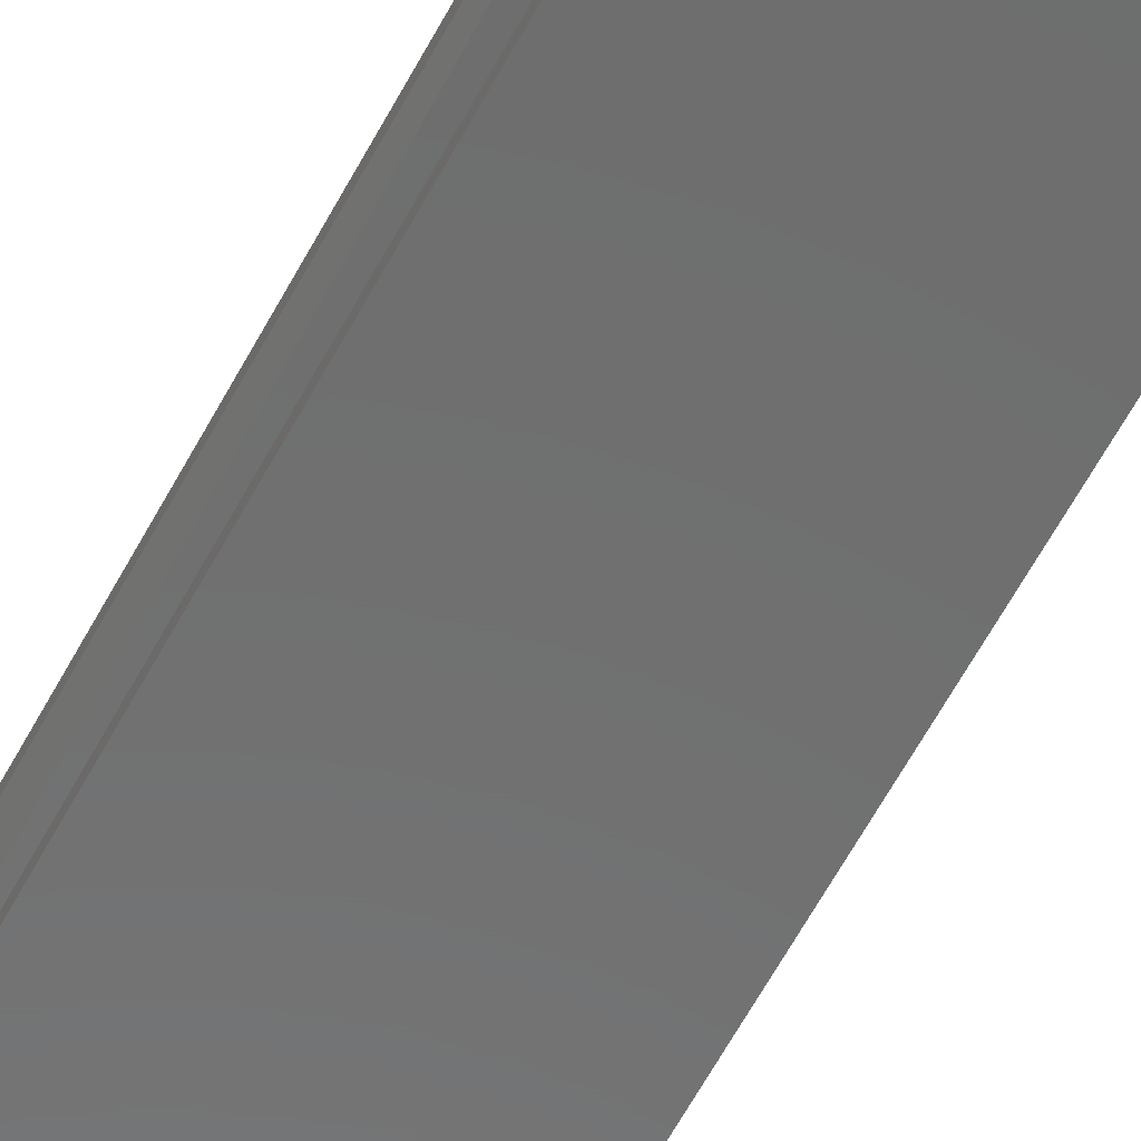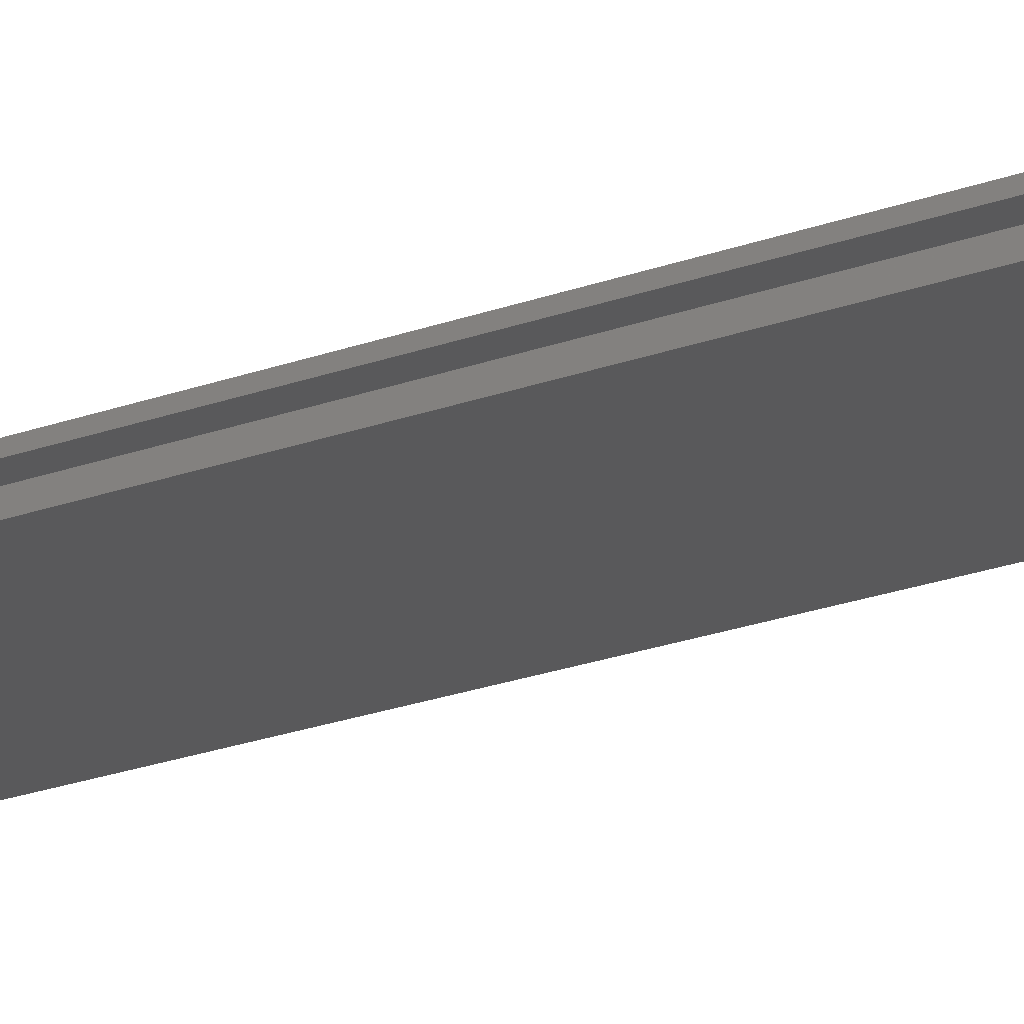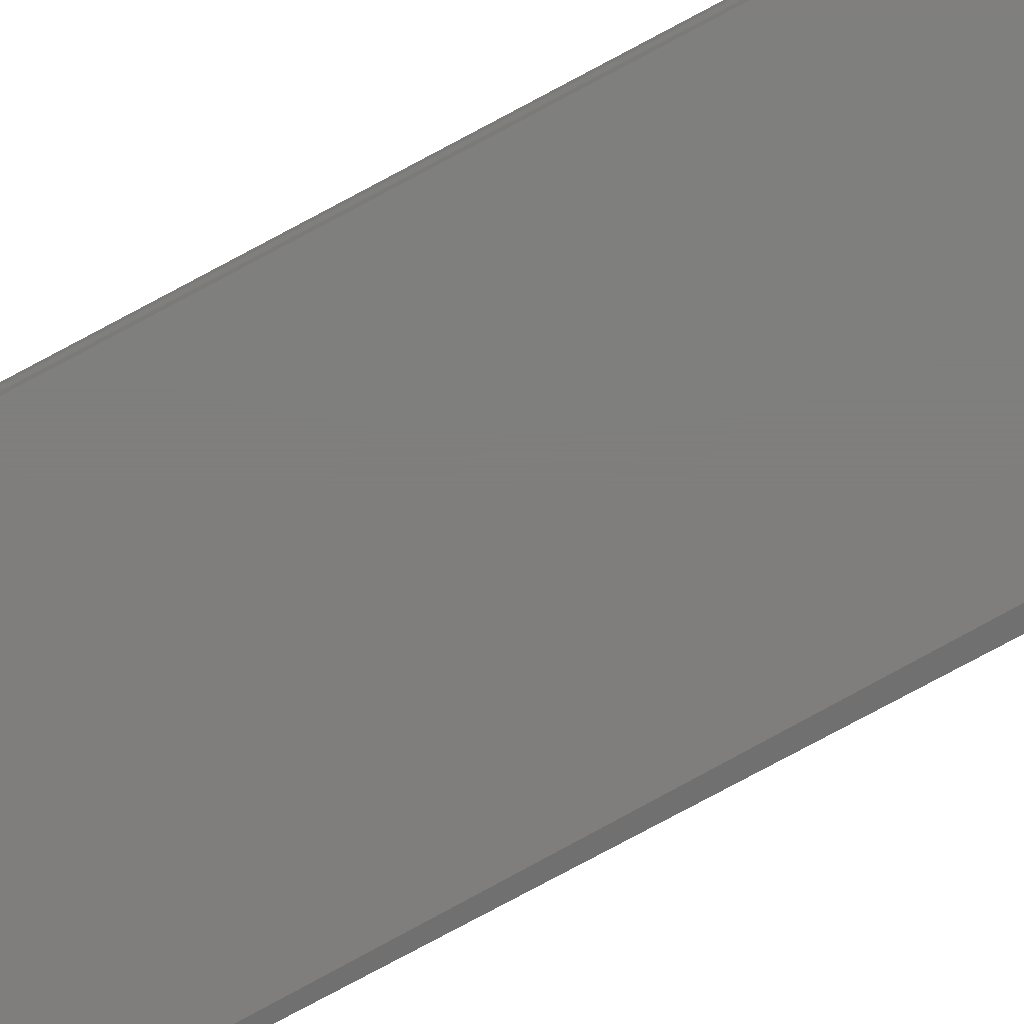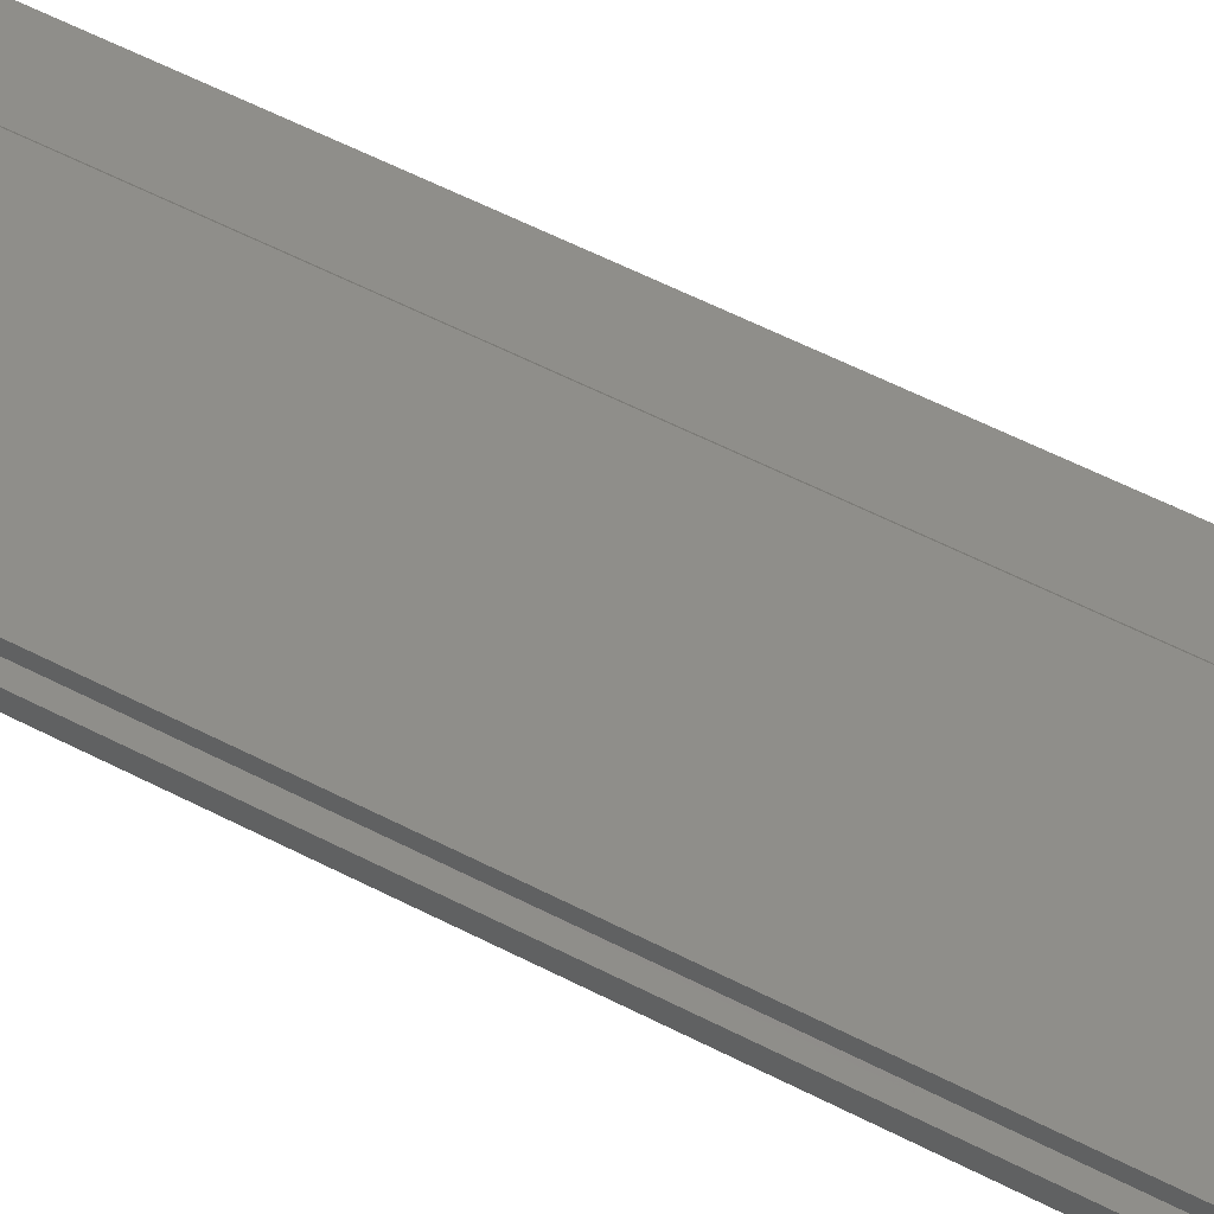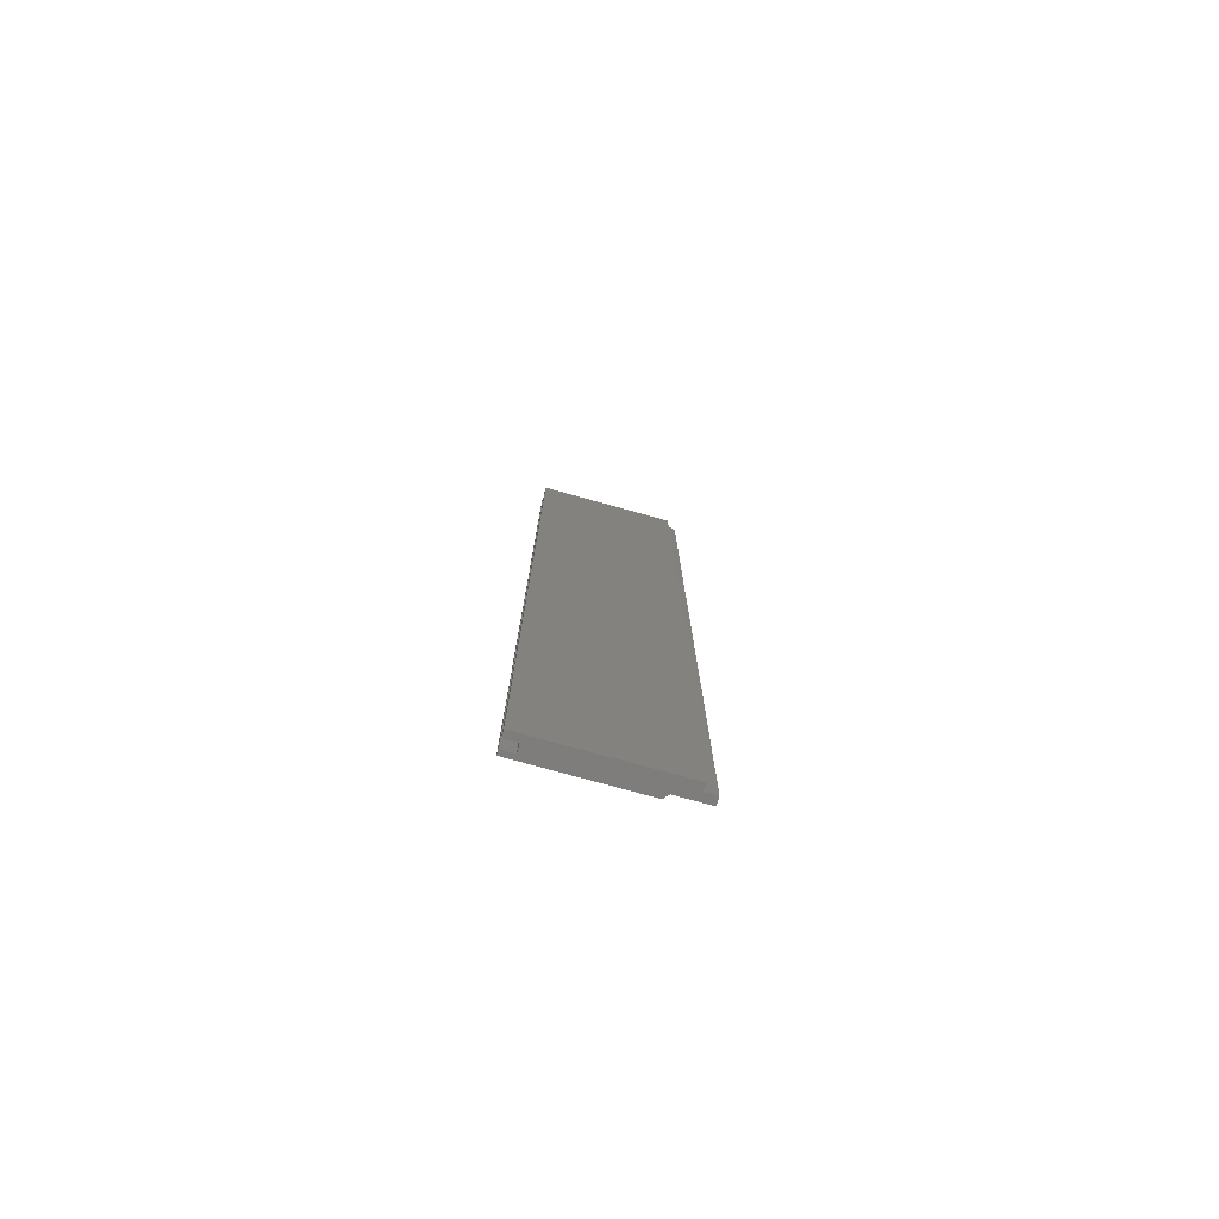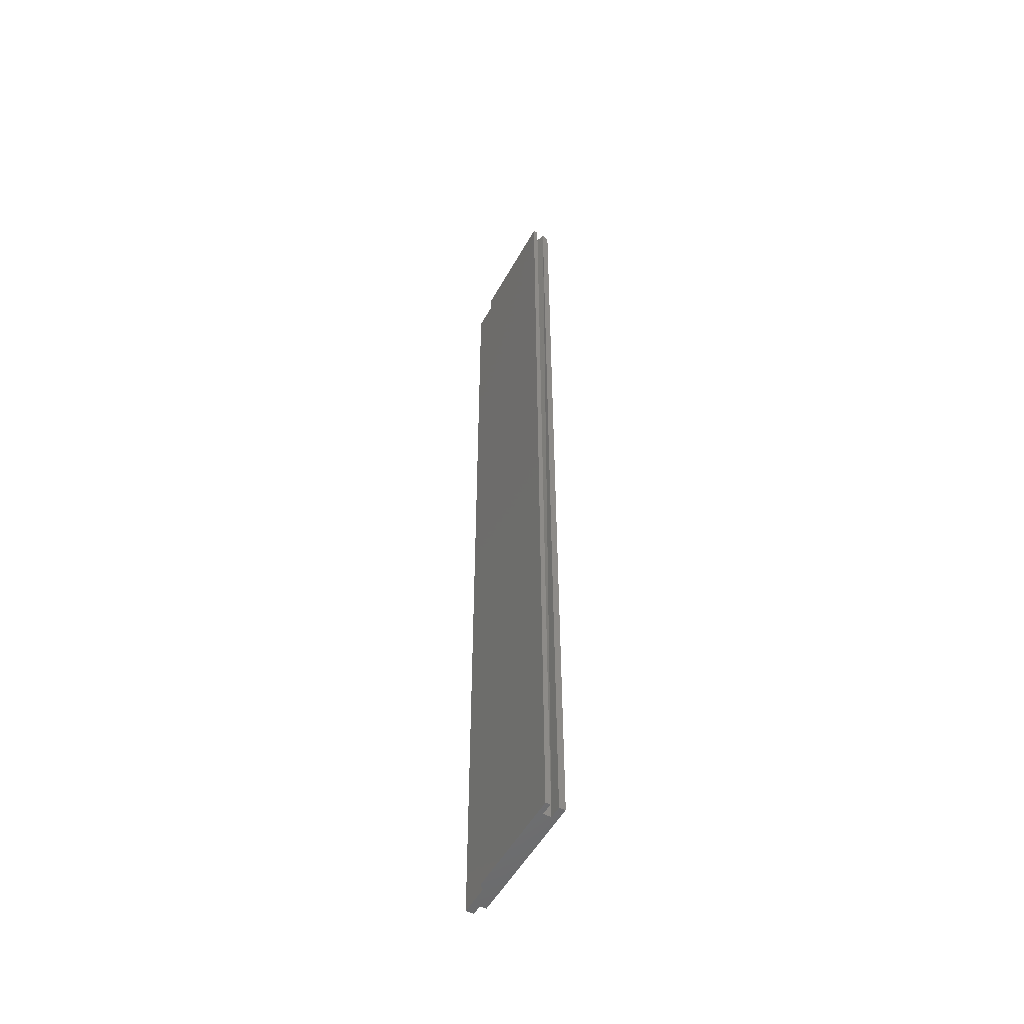
<metadata>
{"format":"stl","ext":"stl","renderer":"f3d","projection":"perspective","resolution":1024,"background":"white","views":[{"elev":-59.0,"azim":152.5,"up":"+Y"},{"elev":-22.0,"azim":-56.8,"up":"+Y"},{"elev":-78.5,"azim":-61.9,"up":"+Y"},{"elev":43.0,"azim":-56.4,"up":"+Y"},{"elev":-77.1,"azim":-15.4,"up":"+Z"},{"elev":-52.5,"azim":-118.3,"up":"+Z"}]}
</metadata>
<code>
# stl→obj: 36 verts, 68 faces
v 0.08882 0.00699 0.75
v 0 0.003289 0.75
v 0.009868 0.003289 0.75
v 0 0.00699 0.75
v 0.1172 -1.735e-18 0.75
v 0.009868 -1.735e-18 0.75
v 0.09252 0.003289 0.75
v 0.1172 0.003289 0.75
v 0 -0.002878 0
v 0 -0.007812 0
v 0 -0.007812 0.7422
v 0 -0.007699 0.7435
v 0 -0.007363 0.7448
v 0 -0.006813 0.746
v 0 -0.006065 0.7471
v 0 -0.005141 0.7481
v 0 -0.004069 0.7489
v 0 -0.002878 0.7495
v 0.1086 -0.007812 0.7422
v 0.1086 -0.006065 0.7471
v 0.1086 -0.007699 0.7435
v 0.1086 -0.007812 0
v 0.1086 -0.007363 0.7448
v 0.1086 -0.006813 0.746
v 0.1086 -0.002878 0
v 0.1086 -0.002878 0.7495
v 0.1086 -0.004069 0.7489
v 0.1086 -0.005141 0.7481
v 0.009868 -0.002878 0
v 0.009868 0.003289 0
v 0.1172 -0.002878 0
v 0.1172 0.003289 0
v 0 0.003289 0
v 0.08882 0.00699 0
v 0 0.00699 0
v 0.09252 0.003289 0
f 1 2 3
f 1 4 2
f 5 3 6
f 7 1 3
f 7 3 5
f 7 5 8
f 9 10 11
f 9 11 12
f 9 12 13
f 9 13 14
f 9 14 15
f 9 15 16
f 9 16 17
f 9 17 18
f 19 20 21
f 19 22 20
f 21 20 23
f 23 20 24
f 25 26 27
f 25 27 28
f 25 28 20
f 25 20 22
f 10 22 11
f 11 22 19
f 9 18 29
f 29 18 6
f 30 29 3
f 3 29 6
f 31 32 5
f 5 32 8
f 25 31 26
f 26 31 5
f 11 21 12
f 11 19 21
f 21 23 12
f 12 23 13
f 23 24 13
f 13 24 14
f 24 20 14
f 14 20 15
f 20 28 15
f 15 28 16
f 28 27 16
f 16 27 17
f 18 5 6
f 26 5 18
f 26 18 17
f 26 17 27
f 30 33 34
f 33 35 34
f 9 29 10
f 36 32 29
f 36 29 30
f 36 30 34
f 25 22 10
f 25 10 29
f 25 29 32
f 25 32 31
f 30 3 33
f 33 3 2
f 35 33 4
f 4 33 2
f 34 35 1
f 1 35 4
f 36 34 7
f 7 34 1
f 32 36 8
f 8 36 7

</code>
